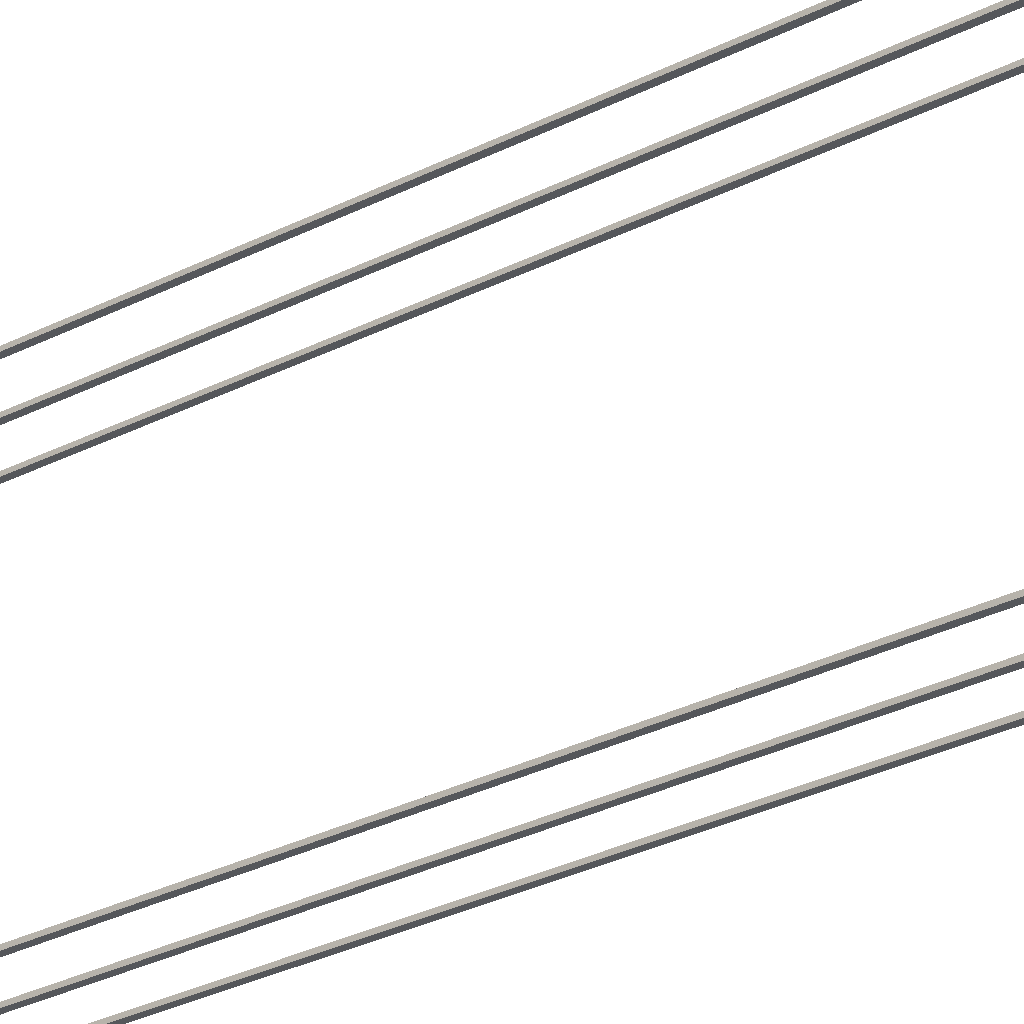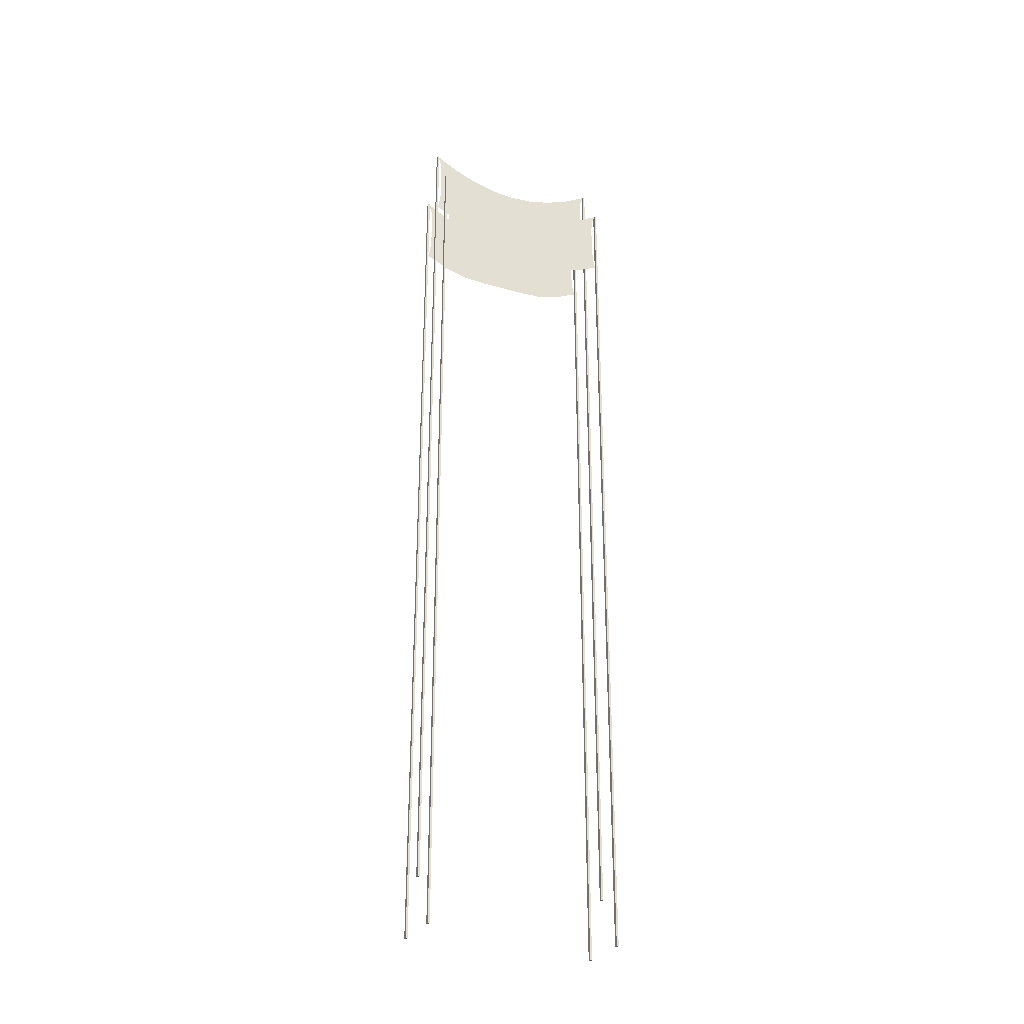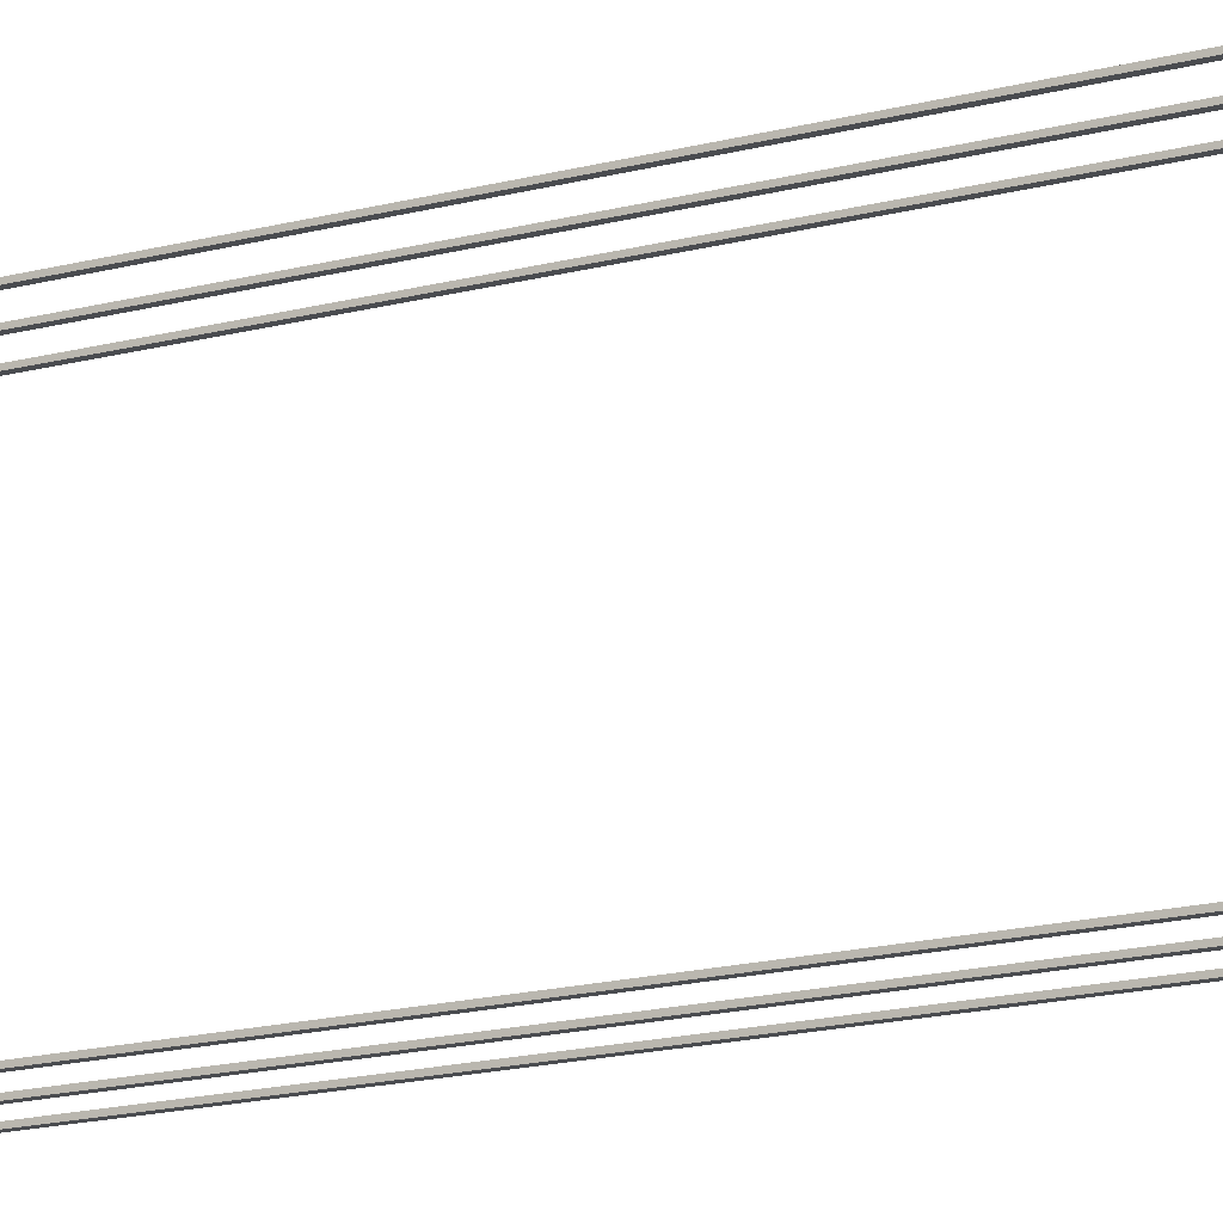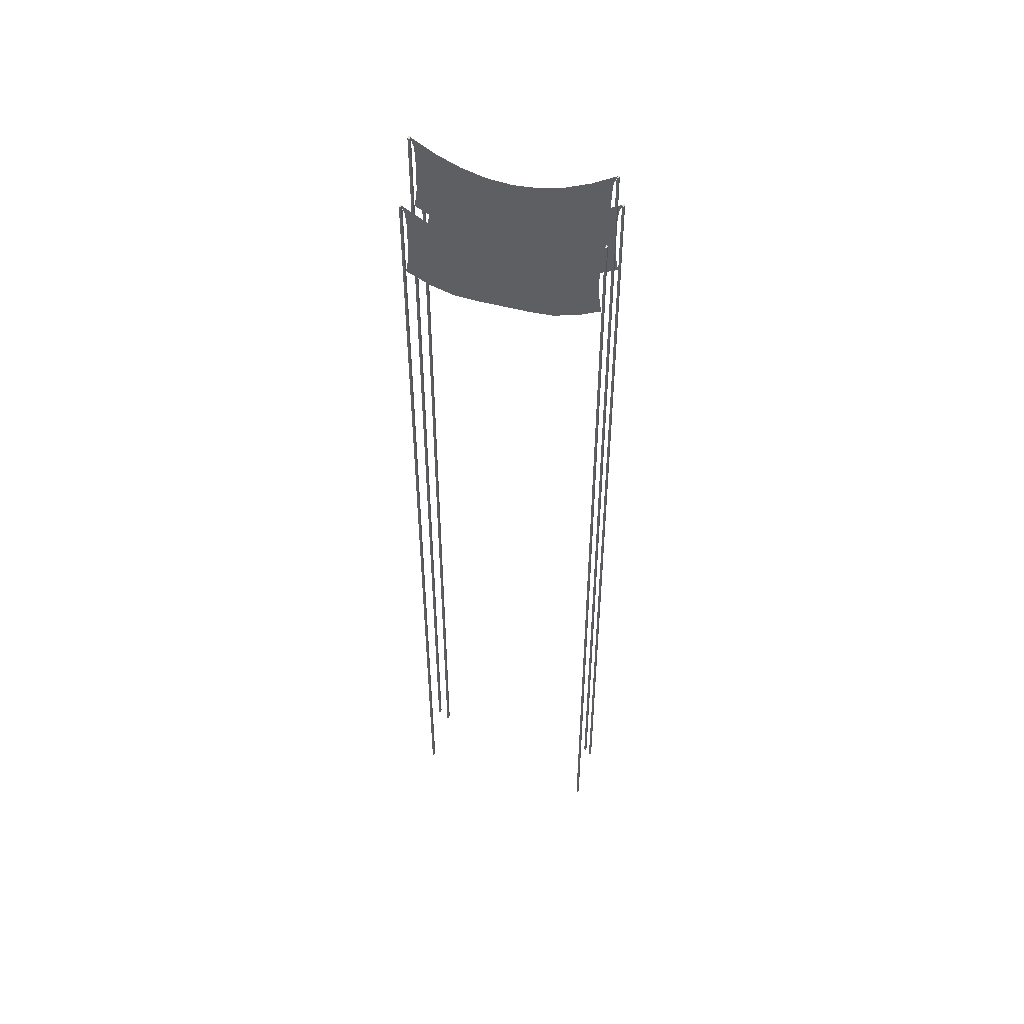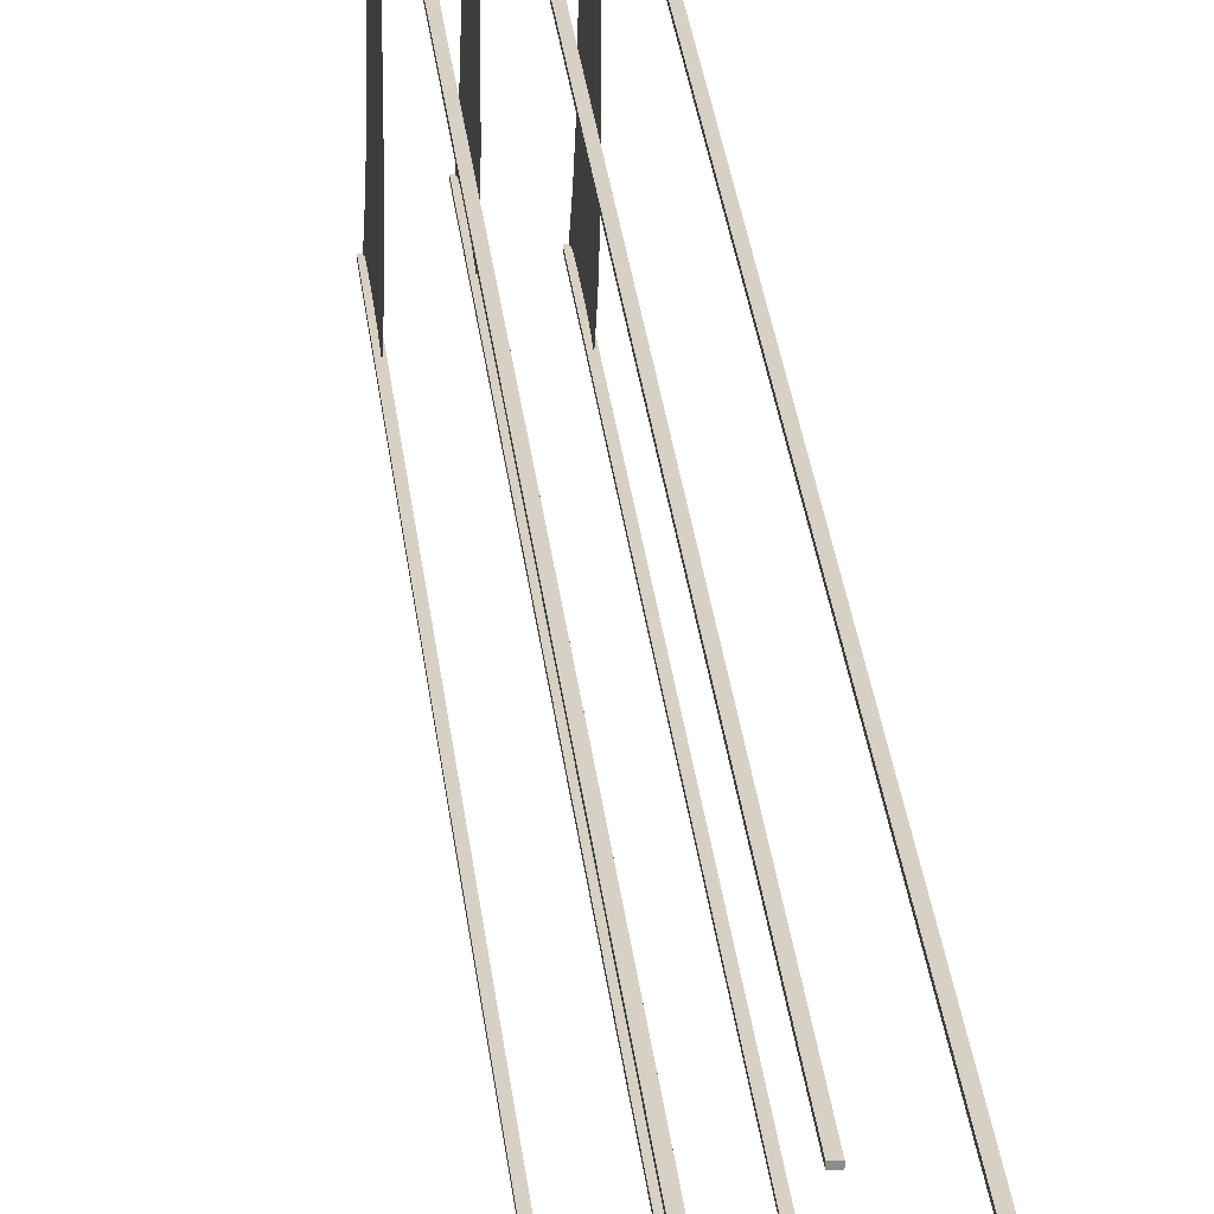
<metadata>
{"format":"obj","ext":"obj","renderer":"f3d","projection":"perspective","resolution":1024,"background":"white","views":[{"elev":-26.4,"azim":-49.8,"up":"+Z"},{"elev":-29.9,"azim":-113.2,"up":"+Y"},{"elev":-15.0,"azim":-58.8,"up":"+Z"},{"elev":48.6,"azim":-72.8,"up":"+Y"},{"elev":26.7,"azim":-5.5,"up":"+Z"}]}
</metadata>
<code>
o manifesto.002_Scritta.002
v 0.1047 0.6046 -2.969
v 0.1047 0.6046 2.969
v 0.1047 3.023 -3.003
v 0.1047 3.023 3.003
v 0.1047 2.731 -2.9
v 0.1047 2.418 -2.87
v 0.1047 2.106 -2.865
v 0.1047 1.797 -2.866
v 0.1047 1.491 -2.869
v 0.1047 1.188 -2.879
v 0.1047 0.8911 -2.914
v 0.1047 0.2626 -2.251
v 0.1047 0.05248 -1.51
v 0.1047 0.01089 -0.7551
v 0.1047 0.01192 -2e-05
v 0.1047 0.01089 0.7551
v 0.1047 0.05248 1.51
v 0.1047 0.2626 2.251
v 0.1047 0.8911 2.914
v 0.1047 1.188 2.879
v 0.1047 1.491 2.869
v 0.1047 1.797 2.866
v 0.1047 2.106 2.865
v 0.1047 2.418 2.87
v 0.1047 2.731 2.9
v 0.1047 2.611 2.275
v 0.1047 2.298 1.528
v 0.1047 2.103 0.7686
v 0.1047 2.036 -1.7e-05
v 0.1047 2.103 -0.7686
v 0.1047 2.298 -1.528
v 0.1047 2.611 -2.275
v 0.1047 0.5568 -2.217
v 0.1047 0.8577 -2.209
v 0.1047 1.161 -2.206
v 0.1047 1.468 -2.206
v 0.1047 1.776 -2.211
v 0.1047 2.086 -2.232
v 0.1047 2.388 -2.288
v 0.1047 0.351 -1.503
v 0.1047 0.6522 -1.501
v 0.1047 0.956 -1.501
v 0.1047 1.262 -1.504
v 0.1047 1.57 -1.516
v 0.1047 1.876 -1.537
v 0.1047 2.173 -1.531
v 0.1047 0.3097 -0.7541
v 0.1047 0.611 -0.7541
v 0.1047 0.9145 -0.7553
v 0.1047 1.219 -0.7584
v 0.1047 1.521 -0.7661
v 0.1047 1.812 -0.7702
v 0.1047 1.997 -0.769
v 0.1047 0.311 -2e-05
v 0.1047 0.6132 -1.8e-05
v 0.1047 0.9174 -1.8e-05
v 0.1047 1.222 -1.8e-05
v 0.1047 1.522 -1.7e-05
v 0.1047 1.764 -1.7e-05
v 0.1047 1.931 -1.7e-05
v 0.1047 0.3097 0.7541
v 0.1047 0.611 0.7541
v 0.1047 0.9145 0.7552
v 0.1047 1.219 0.7584
v 0.1047 1.521 0.7661
v 0.1047 1.812 0.7702
v 0.1047 1.997 0.769
v 0.1047 0.351 1.503
v 0.1047 0.6522 1.501
v 0.1047 0.956 1.501
v 0.1047 1.262 1.504
v 0.1047 1.57 1.516
v 0.1047 1.876 1.537
v 0.1047 2.173 1.531
v 0.1047 0.5568 2.217
v 0.1047 0.8577 2.208
v 0.1047 1.161 2.206
v 0.1047 1.468 2.206
v 0.1047 1.776 2.211
v 0.1047 2.086 2.232
v 0.1047 2.388 2.287
v 0.1599 -24.88 -2.988
v 0.1599 3 -2.988
v 0.0496 -24.88 -2.988
v 0.0496 3 -2.988
v 0.1599 -24.88 -3.051
v 0.1599 3 -3.051
v 0.0496 -24.88 -3.051
v 0.0496 3 -3.051
v 0.1599 -24.88 2.988
v 0.1599 3 2.988
v 0.0496 -24.88 2.988
v 0.0496 3 2.988
v 0.1599 -24.88 3.051
v 0.1599 3 3.051
v 0.0496 -24.88 3.051
v 0.0496 3 3.051
v 0.1599 -24.88 -2.988
v 0.0496 -24.88 -2.988
v 0.1599 -24.88 -3.051
v 0.0496 -24.88 -3.051
v 0.1599 -24.88 2.988
v 0.0496 -24.88 2.988
v 0.1599 -24.88 3.051
v 0.0496 -24.88 3.051
v 1.063 2.285 -2.969
v 1.063 2.285 2.969
v 1.063 4.704 -3.003
v 1.063 4.704 3.003
v 1.063 4.411 -2.9
v 1.063 4.099 -2.87
v 1.063 3.787 -2.865
v 1.063 3.478 -2.866
v 1.063 3.172 -2.869
v 1.063 2.868 -2.879
v 1.063 2.572 -2.914
v 1.063 1.943 -2.251
v 1.063 1.733 -1.51
v 1.063 1.691 -0.7551
v 1.063 1.692 -2e-05
v 1.063 1.691 0.7551
v 1.063 1.733 1.51
v 1.063 1.943 2.251
v 1.063 2.572 2.914
v 1.063 2.868 2.879
v 1.063 3.172 2.869
v 1.063 3.478 2.866
v 1.063 3.787 2.865
v 1.063 4.099 2.87
v 1.063 4.411 2.9
v 1.063 4.291 2.275
v 1.063 3.978 1.528
v 1.063 3.783 0.7686
v 1.063 3.717 -1.7e-05
v 1.063 3.783 -0.7686
v 1.063 3.978 -1.528
v 1.063 4.291 -2.275
v 1.063 2.237 -2.217
v 1.063 2.538 -2.209
v 1.063 2.842 -2.206
v 1.063 3.148 -2.206
v 1.063 3.457 -2.211
v 1.063 3.767 -2.232
v 1.063 4.069 -2.288
v 1.063 2.031 -1.503
v 1.063 2.333 -1.501
v 1.063 2.636 -1.501
v 1.063 2.943 -1.504
v 1.063 3.25 -1.516
v 1.063 3.557 -1.537
v 1.063 3.853 -1.531
v 1.063 1.99 -0.7541
v 1.063 2.292 -0.7541
v 1.063 2.595 -0.7553
v 1.063 2.899 -0.7584
v 1.063 3.201 -0.7661
v 1.063 3.492 -0.7702
v 1.063 3.678 -0.769
v 1.063 1.991 -2e-05
v 1.063 2.294 -1.8e-05
v 1.063 2.598 -1.8e-05
v 1.063 2.902 -1.7e-05
v 1.063 3.203 -1.7e-05
v 1.063 3.444 -1.7e-05
v 1.063 3.611 -1.7e-05
v 1.063 1.99 0.7541
v 1.063 2.292 0.7541
v 1.063 2.595 0.7552
v 1.063 2.899 0.7584
v 1.063 3.201 0.7661
v 1.063 3.492 0.7702
v 1.063 3.678 0.769
v 1.063 2.031 1.503
v 1.063 2.333 1.501
v 1.063 2.636 1.501
v 1.063 2.943 1.504
v 1.063 3.25 1.516
v 1.063 3.557 1.537
v 1.063 3.853 1.531
v 1.063 2.237 2.217
v 1.063 2.538 2.208
v 1.063 2.842 2.206
v 1.063 3.148 2.206
v 1.063 3.457 2.211
v 1.063 3.767 2.232
v 1.063 4.069 2.287
v 1.118 -23.2 -2.988
v 1.118 4.68 -2.988
v 1.008 -23.2 -2.988
v 1.008 4.68 -2.988
v 1.118 -23.2 -3.051
v 1.118 4.68 -3.051
v 1.008 -23.2 -3.051
v 1.008 4.68 -3.051
v 1.118 -23.2 2.988
v 1.118 4.68 2.988
v 1.008 -23.2 2.988
v 1.008 4.68 2.988
v 1.118 -23.2 3.051
v 1.118 4.68 3.051
v 1.008 -23.2 3.051
v 1.008 4.68 3.051
v 1.118 -23.2 -2.988
v 1.008 -23.2 -2.988
v 1.118 -23.2 -3.051
v 1.008 -23.2 -3.051
v 1.118 -23.2 2.988
v 1.008 -23.2 2.988
v 1.118 -23.2 3.051
v 1.008 -23.2 3.051
v 1.948 0.6444 -2.969
v 1.948 0.6444 2.969
v 1.948 3.063 -3.003
v 1.948 3.063 3.003
v 1.948 2.771 -2.9
v 1.948 2.458 -2.87
v 1.948 2.146 -2.865
v 1.948 1.837 -2.866
v 1.948 1.531 -2.869
v 1.948 1.227 -2.879
v 1.948 0.9309 -2.914
v 1.948 0.3024 -2.251
v 1.948 0.0923 -1.51
v 1.948 0.05071 -0.7551
v 1.948 0.05174 -2e-06
v 1.948 0.05071 0.7551
v 1.948 0.0923 1.51
v 1.948 0.3024 2.251
v 1.948 0.9309 2.914
v 1.948 1.227 2.879
v 1.948 1.531 2.869
v 1.948 1.837 2.866
v 1.948 2.146 2.865
v 1.948 2.458 2.87
v 1.948 2.771 2.9
v 1.948 2.651 2.275
v 1.948 2.338 1.528
v 1.948 2.142 0.7686
v 1.948 2.076 1e-06
v 1.948 2.142 -0.7686
v 1.948 2.338 -1.528
v 1.948 2.651 -2.275
v 1.948 0.5966 -2.217
v 1.948 0.8976 -2.209
v 1.948 1.201 -2.206
v 1.948 1.507 -2.206
v 1.948 1.816 -2.211
v 1.948 2.126 -2.232
v 1.948 2.428 -2.288
v 1.948 0.3908 -1.503
v 1.948 0.692 -1.501
v 1.948 0.9958 -1.501
v 1.948 1.302 -1.504
v 1.948 1.61 -1.516
v 1.948 1.916 -1.537
v 1.948 2.213 -1.531
v 1.948 0.3495 -0.7541
v 1.948 0.6508 -0.7541
v 1.948 0.9543 -0.7552
v 1.948 1.259 -0.7584
v 1.948 1.56 -0.7661
v 1.948 1.852 -0.7702
v 1.948 2.037 -0.769
v 1.948 0.3508 -1e-06
v 1.948 0.653 1e-06
v 1.948 0.9573 1e-06
v 1.948 1.262 1e-06
v 1.948 1.562 1e-06
v 1.948 1.804 1e-06
v 1.948 1.971 1e-06
v 1.948 0.3495 0.7541
v 1.948 0.6508 0.7541
v 1.948 0.9543 0.7552
v 1.948 1.259 0.7584
v 1.948 1.56 0.7661
v 1.948 1.852 0.7702
v 1.948 2.037 0.769
v 1.948 0.3908 1.503
v 1.948 0.692 1.501
v 1.948 0.9958 1.501
v 1.948 1.302 1.504
v 1.948 1.61 1.516
v 1.948 1.916 1.537
v 1.948 2.213 1.531
v 1.948 0.5966 2.217
v 1.948 0.8975 2.209
v 1.948 1.201 2.206
v 1.948 1.507 2.206
v 1.948 1.816 2.211
v 1.948 2.126 2.232
v 1.948 2.428 2.288
v 2.003 -24.84 -2.988
v 2.003 3.04 -2.988
v 1.893 -24.84 -2.988
v 1.893 3.04 -2.988
v 2.003 -24.84 -3.051
v 2.003 3.04 -3.051
v 1.893 -24.84 -3.051
v 1.893 3.04 -3.051
v 2.003 -24.84 2.988
v 2.003 3.04 2.988
v 1.893 -24.84 2.988
v 1.893 3.04 2.988
v 2.003 -24.84 3.051
v 2.003 3.04 3.051
v 1.893 -24.84 3.051
v 1.893 3.04 3.051
v 2.003 -24.84 -2.988
v 1.893 -24.84 -2.988
v 2.003 -24.84 -3.051
v 1.893 -24.84 -3.051
v 2.003 -24.84 2.988
v 1.893 -24.84 2.988
v 2.003 -24.84 3.051
v 1.893 -24.84 3.051
f 81 25 4 26
f 5 39 32 3
f 39 46 31 32
f 46 53 30 31
f 53 60 29 30
f 60 67 28 29
f 67 74 27 28
f 74 81 26 27
f 1 12 33 11
f 11 33 34 10
f 10 34 35 9
f 9 35 36 8
f 8 36 37 7
f 7 37 38 6
f 6 38 39 5
f 12 13 40 33
f 33 40 41 34
f 34 41 42 35
f 35 42 43 36
f 36 43 44 37
f 37 44 45 38
f 38 45 46 39
f 13 14 47 40
f 40 47 48 41
f 41 48 49 42
f 42 49 50 43
f 43 50 51 44
f 44 51 52 45
f 45 52 53 46
f 14 15 54 47
f 47 54 55 48
f 48 55 56 49
f 49 56 57 50
f 50 57 58 51
f 51 58 59 52
f 52 59 60 53
f 15 16 61 54
f 54 61 62 55
f 55 62 63 56
f 56 63 64 57
f 57 64 65 58
f 58 65 66 59
f 59 66 67 60
f 16 17 68 61
f 61 68 69 62
f 62 69 70 63
f 63 70 71 64
f 64 71 72 65
f 65 72 73 66
f 66 73 74 67
f 17 18 75 68
f 68 75 76 69
f 69 76 77 70
f 70 77 78 71
f 71 78 79 72
f 72 79 80 73
f 73 80 81 74
f 18 2 19 75
f 75 19 20 76
f 76 20 21 77
f 77 21 22 78
f 78 22 23 79
f 79 23 24 80
f 80 24 25 81
f 82 83 85 84
f 84 85 89 88
f 88 89 87 86
f 86 87 83 82
f 84 88 86 82
f 89 85 83 87
f 90 92 93 91
f 92 96 97 93
f 96 94 95 97
f 94 90 91 95
f 92 90 94 96
f 97 95 91 93
f 99 101 100 98
f 103 102 104 105
f 186 130 109 131
f 110 144 137 108
f 144 151 136 137
f 151 158 135 136
f 158 165 134 135
f 165 172 133 134
f 172 179 132 133
f 179 186 131 132
f 106 117 138 116
f 116 138 139 115
f 115 139 140 114
f 114 140 141 113
f 113 141 142 112
f 112 142 143 111
f 111 143 144 110
f 117 118 145 138
f 138 145 146 139
f 139 146 147 140
f 140 147 148 141
f 141 148 149 142
f 142 149 150 143
f 143 150 151 144
f 118 119 152 145
f 145 152 153 146
f 146 153 154 147
f 147 154 155 148
f 148 155 156 149
f 149 156 157 150
f 150 157 158 151
f 119 120 159 152
f 152 159 160 153
f 153 160 161 154
f 154 161 162 155
f 155 162 163 156
f 156 163 164 157
f 157 164 165 158
f 120 121 166 159
f 159 166 167 160
f 160 167 168 161
f 161 168 169 162
f 162 169 170 163
f 163 170 171 164
f 164 171 172 165
f 121 122 173 166
f 166 173 174 167
f 167 174 175 168
f 168 175 176 169
f 169 176 177 170
f 170 177 178 171
f 171 178 179 172
f 122 123 180 173
f 173 180 181 174
f 174 181 182 175
f 175 182 183 176
f 176 183 184 177
f 177 184 185 178
f 178 185 186 179
f 123 107 124 180
f 180 124 125 181
f 181 125 126 182
f 182 126 127 183
f 183 127 128 184
f 184 128 129 185
f 185 129 130 186
f 187 188 190 189
f 189 190 194 193
f 193 194 192 191
f 191 192 188 187
f 189 193 191 187
f 194 190 188 192
f 195 197 198 196
f 197 201 202 198
f 201 199 200 202
f 199 195 196 200
f 197 195 199 201
f 202 200 196 198
f 204 206 205 203
f 208 207 209 210
f 291 235 214 236
f 215 249 242 213
f 249 256 241 242
f 256 263 240 241
f 263 270 239 240
f 270 277 238 239
f 277 284 237 238
f 284 291 236 237
f 211 222 243 221
f 221 243 244 220
f 220 244 245 219
f 219 245 246 218
f 218 246 247 217
f 217 247 248 216
f 216 248 249 215
f 222 223 250 243
f 243 250 251 244
f 244 251 252 245
f 245 252 253 246
f 246 253 254 247
f 247 254 255 248
f 248 255 256 249
f 223 224 257 250
f 250 257 258 251
f 251 258 259 252
f 252 259 260 253
f 253 260 261 254
f 254 261 262 255
f 255 262 263 256
f 224 225 264 257
f 257 264 265 258
f 258 265 266 259
f 259 266 267 260
f 260 267 268 261
f 261 268 269 262
f 262 269 270 263
f 225 226 271 264
f 264 271 272 265
f 265 272 273 266
f 266 273 274 267
f 267 274 275 268
f 268 275 276 269
f 269 276 277 270
f 226 227 278 271
f 271 278 279 272
f 272 279 280 273
f 273 280 281 274
f 274 281 282 275
f 275 282 283 276
f 276 283 284 277
f 227 228 285 278
f 278 285 286 279
f 279 286 287 280
f 280 287 288 281
f 281 288 289 282
f 282 289 290 283
f 283 290 291 284
f 228 212 229 285
f 285 229 230 286
f 286 230 231 287
f 287 231 232 288
f 288 232 233 289
f 289 233 234 290
f 290 234 235 291
f 292 293 295 294
f 294 295 299 298
f 298 299 297 296
f 296 297 293 292
f 294 298 296 292
f 299 295 293 297
f 300 302 303 301
f 302 306 307 303
f 306 304 305 307
f 304 300 301 305
f 302 300 304 306
f 307 305 301 303
f 309 311 310 308
f 313 312 314 315

</code>
